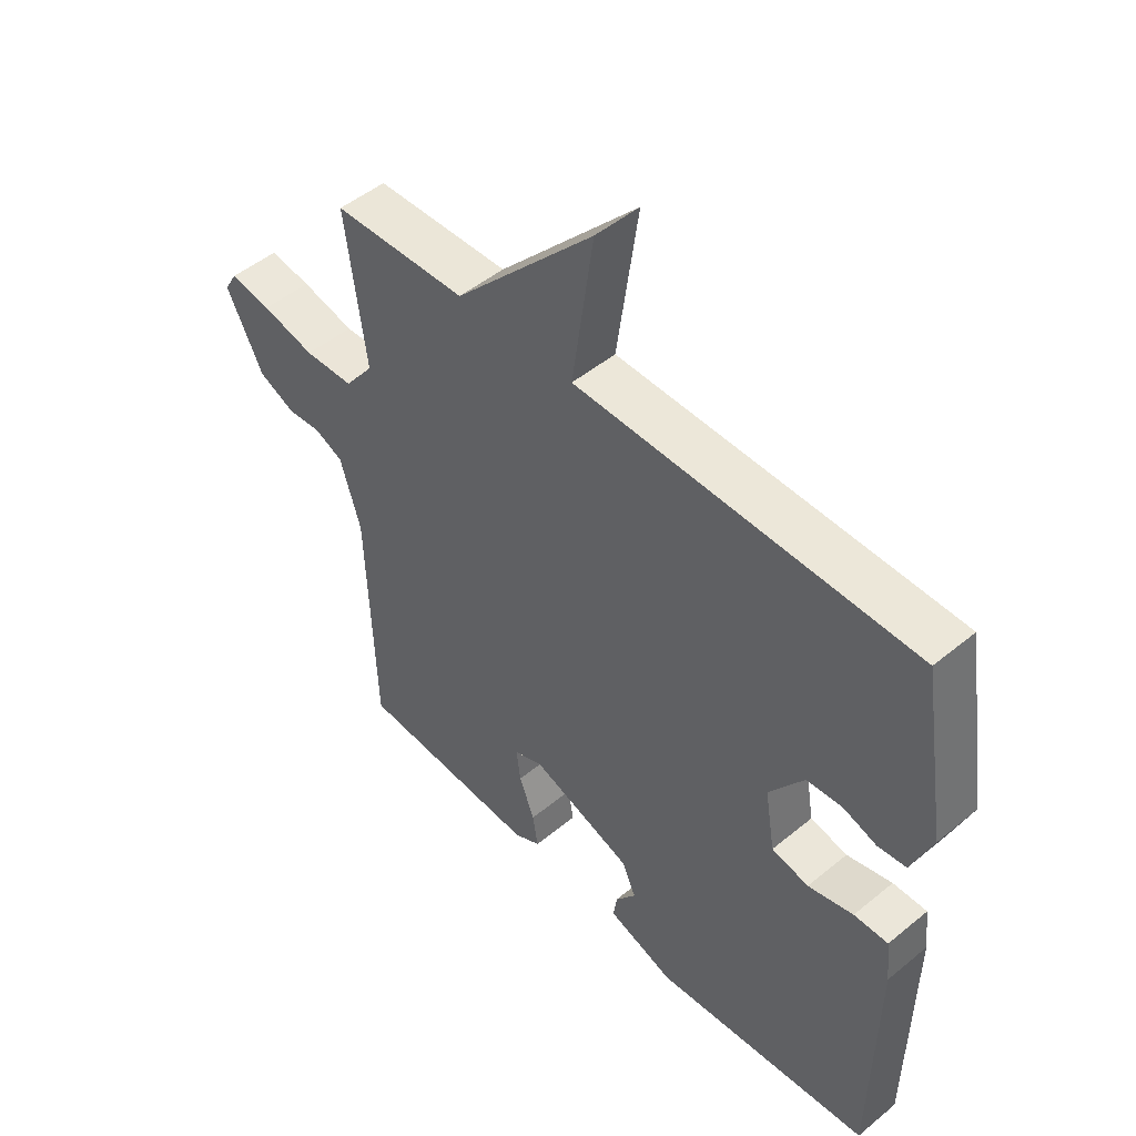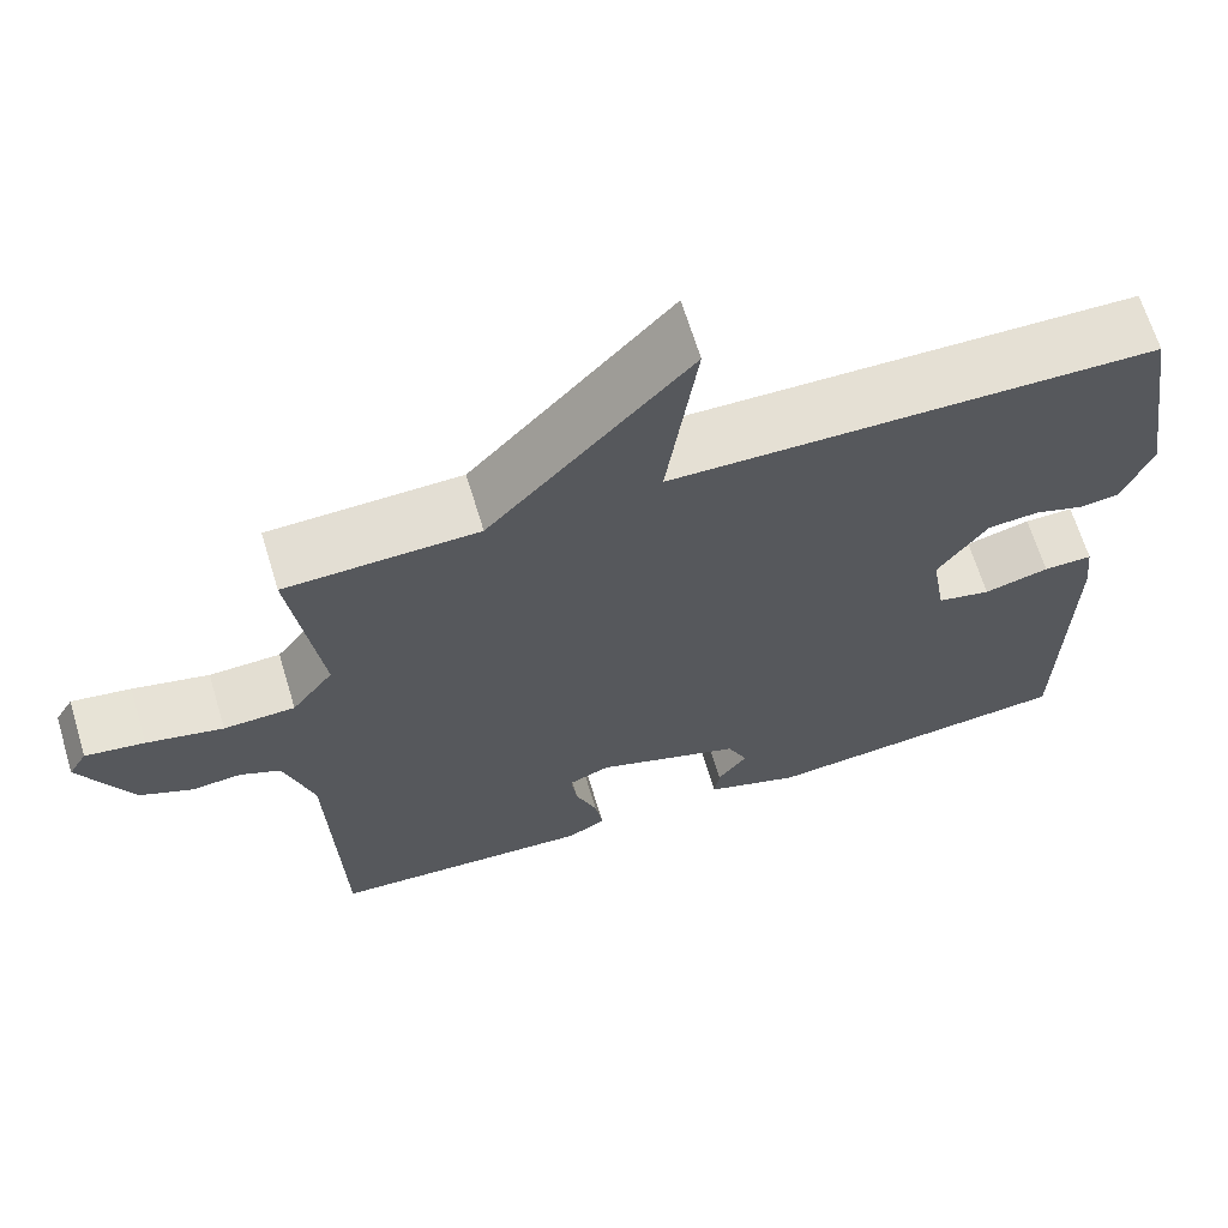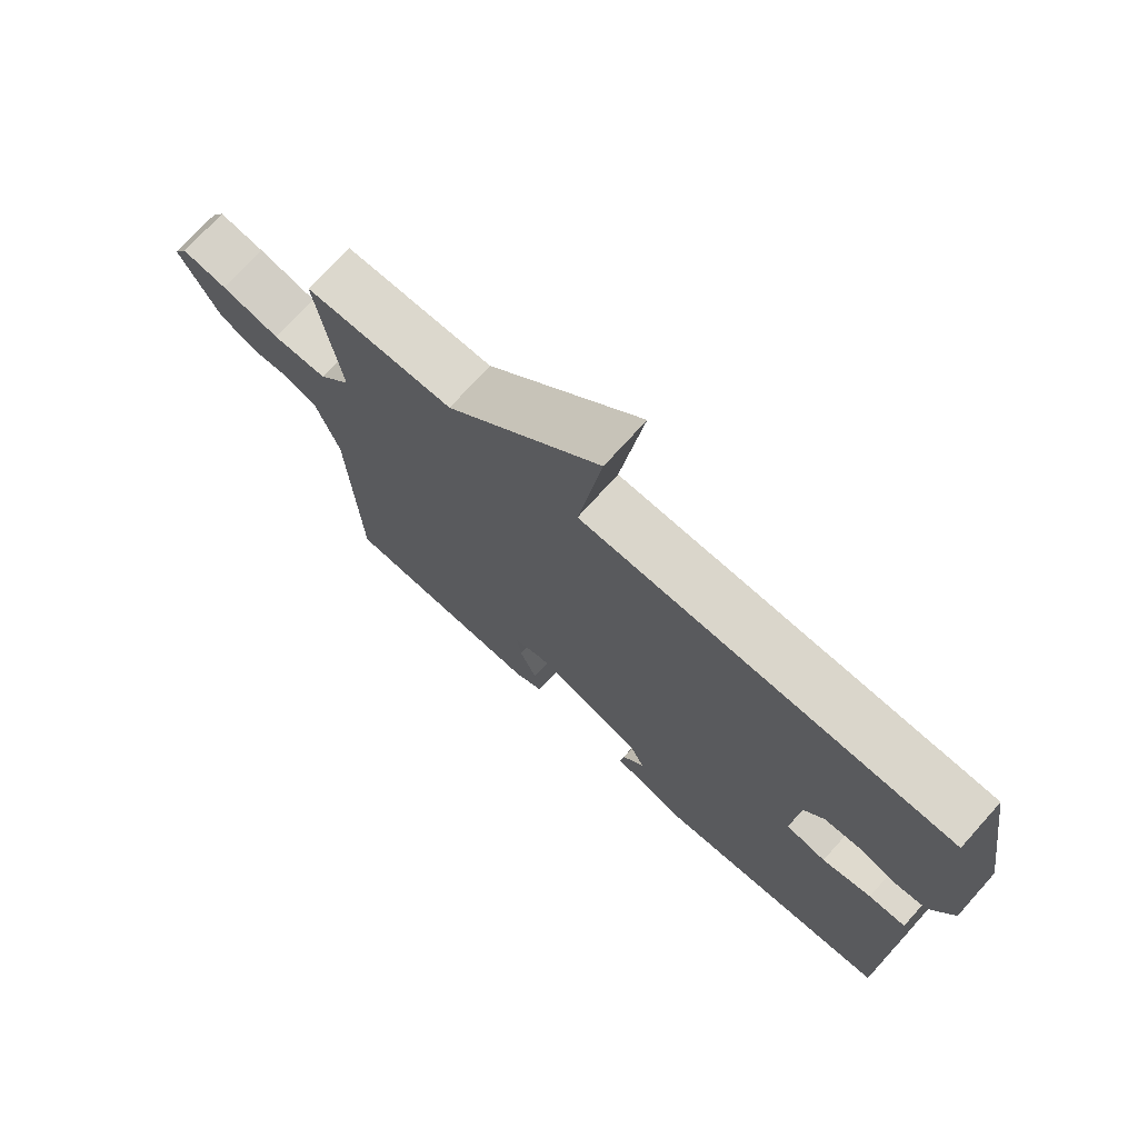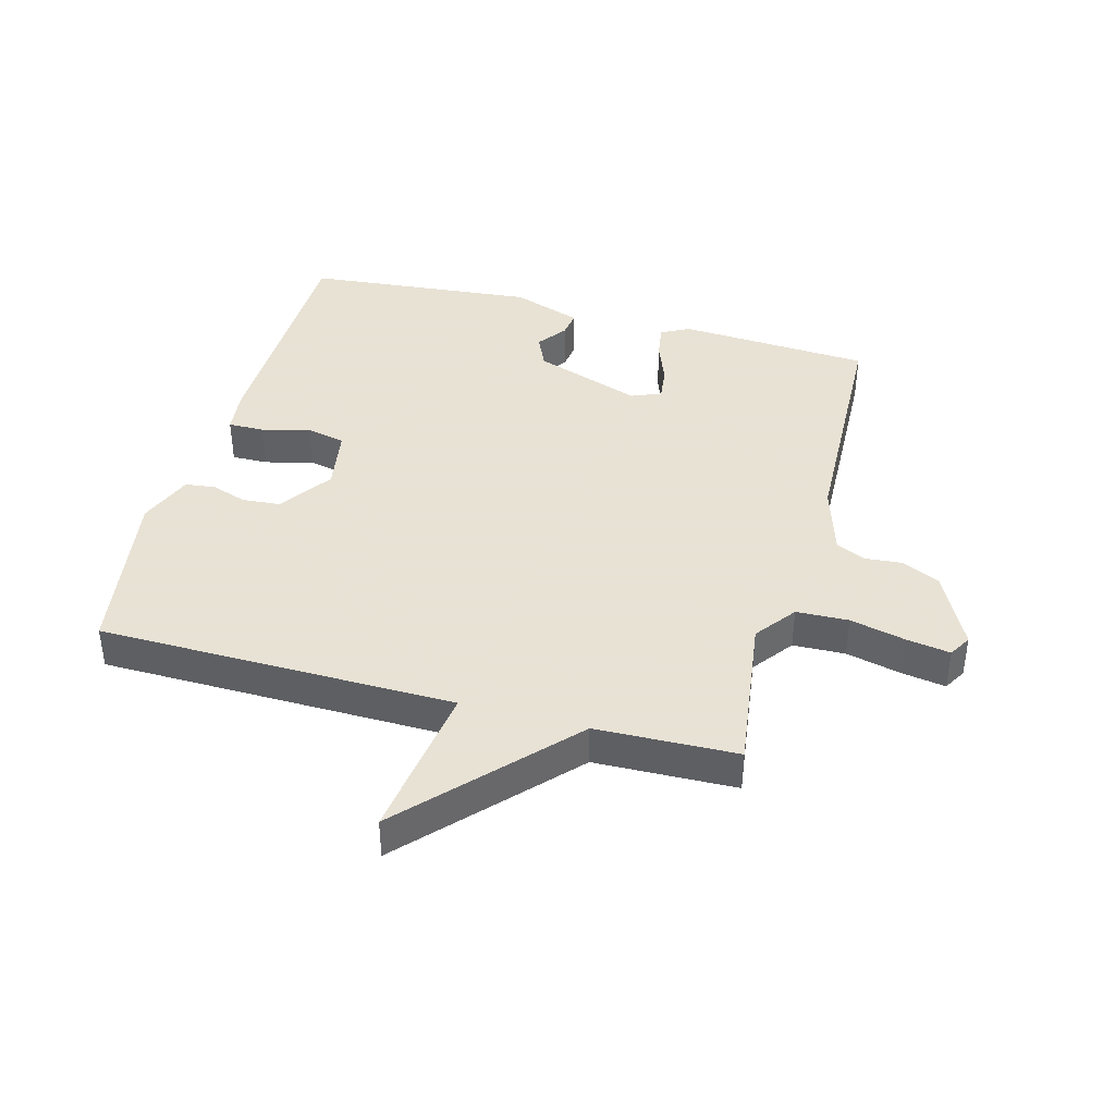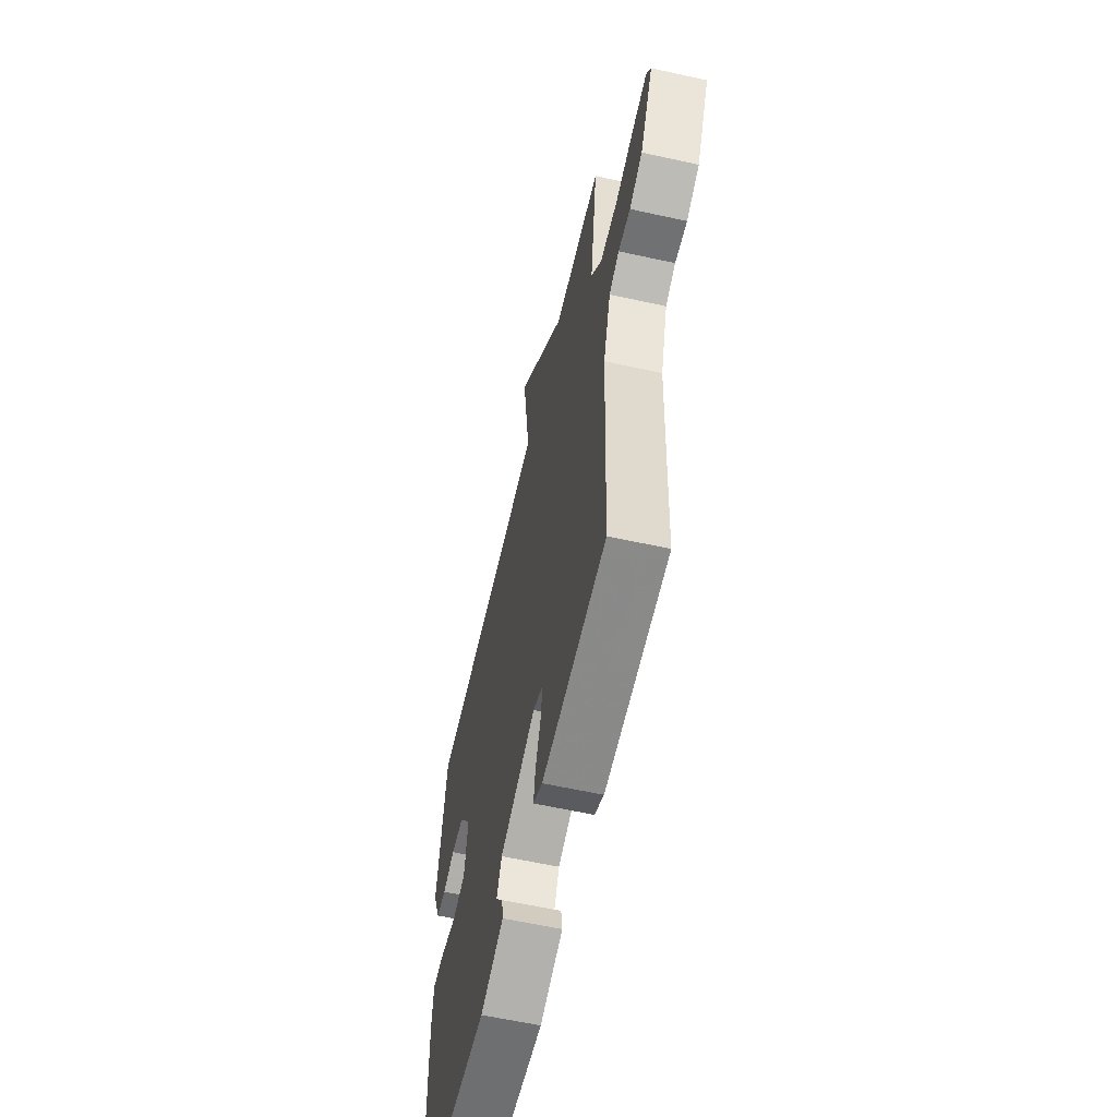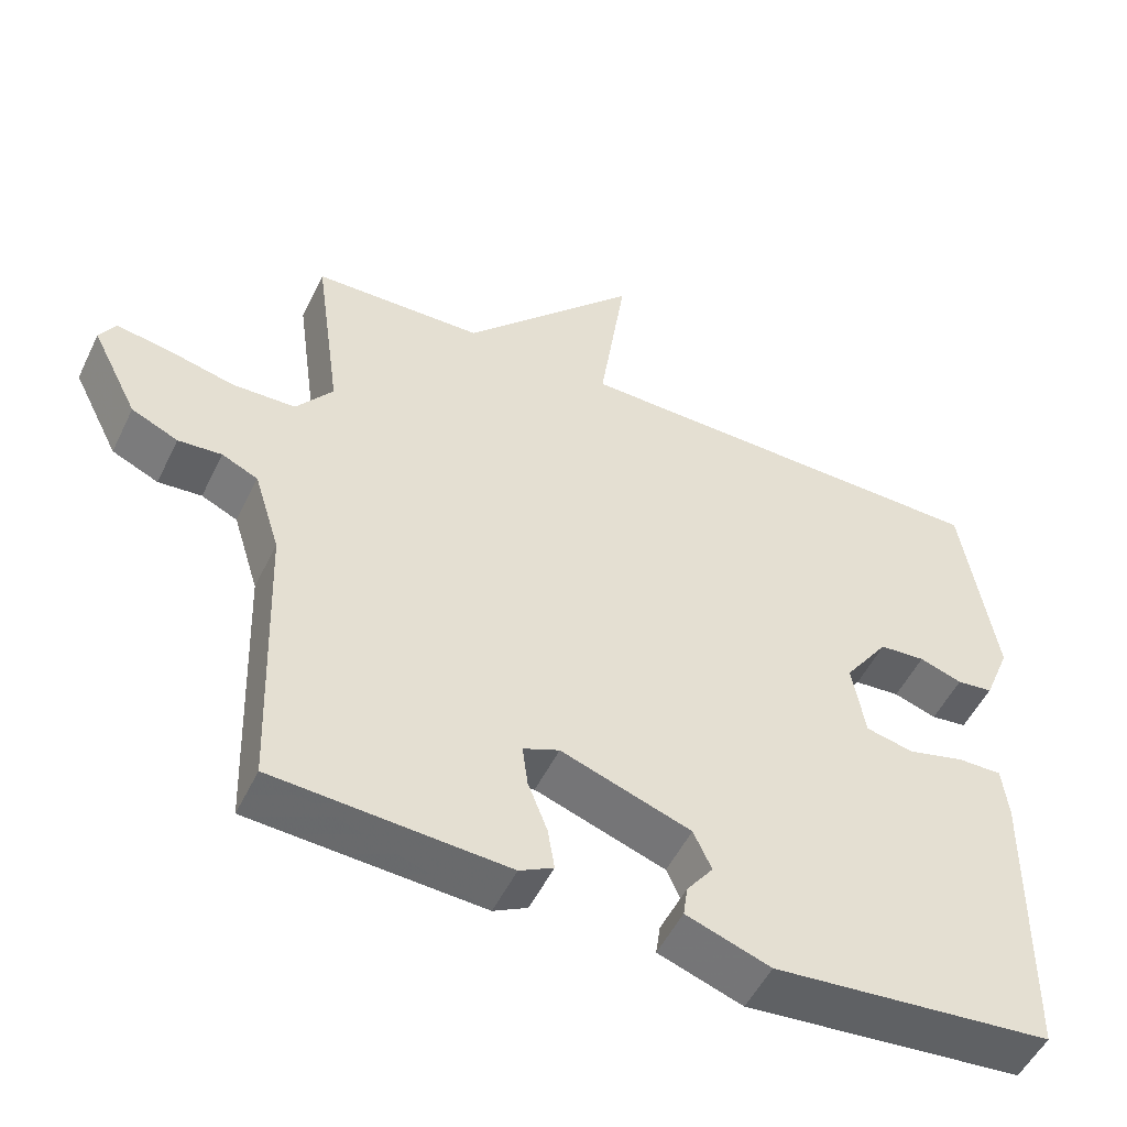
<metadata>
{"format":"obj","ext":"obj","renderer":"f3d","projection":"perspective","resolution":1024,"background":"white","views":[{"elev":48.8,"azim":-132.5,"up":"+Z"},{"elev":66.0,"azim":163.1,"up":"+Z"},{"elev":73.4,"azim":-138.0,"up":"+Z"},{"elev":40.6,"azim":15.2,"up":"+Y"},{"elev":-60.0,"azim":77.2,"up":"+Z"},{"elev":-51.8,"azim":154.6,"up":"+Z"}]}
</metadata>
<code>
v -0.5 0.07 0.5
v 0.073 0.07 0.507
v 0.037 0.07 0.761
v 0.273 0.07 0.507
v 0.5 0.07 0.5
v 0.465 0.07 0.245
v 0.514 0.07 0.18
v 0.598 0.07 0.177
v 0.688 0.07 0.198
v 0.758 0.07 0.209
v 0.779 0.07 0.173
v 0.717 0.07 0.05
v 0.655 0.07 0.022
v 0.597 0.07 0.027
v 0.549 0.07 0.005
v 0.514 0.07 -0.108
v 0.5 0.07 -0.5
v 0.19 0.07 -0.518
v 0.145 0.07 -0.494
v 0.154 0.07 -0.438
v 0.18 0.07 -0.37
v 0.187 0.07 -0.315
v 0.139 0.07 -0.295
v -0.034 0.07 -0.355
v -0.058 0.07 -0.408
v -0.023 0.07 -0.455
v -0.017 0.07 -0.497
v -0.129 0.07 -0.536
v -0.5 0.07 -0.5
v -0.507 0.07 -0.108
v -0.499 0.07 -0.037
v -0.441 0.07 -0.038
v -0.364 0.07 -0.058
v -0.301 0.07 -0.044
v -0.284 0.07 0.058
v -0.343 0.07 0.142
v -0.404 0.07 0.147
v -0.461 0.07 0.128
v -0.509 0.07 0.134
v -0.544 0.07 0.221
v -0.5 0 0.5
v 0.073 0 0.507
v 0.037 0 0.761
v 0.273 0 0.507
v 0.5 0 0.5
v 0.465 0 0.245
v 0.514 0 0.18
v 0.598 0 0.177
v 0.688 0 0.198
v 0.758 0 0.209
v 0.779 0 0.173
v 0.717 0 0.05
v 0.655 0 0.022
v 0.597 0 0.027
v 0.549 0 0.005
v 0.514 0 -0.108
v 0.5 0 -0.5
v 0.19 0 -0.518
v 0.145 0 -0.494
v 0.154 0 -0.438
v 0.18 0 -0.37
v 0.187 0 -0.315
v 0.139 0 -0.295
v -0.034 0 -0.355
v -0.058 0 -0.408
v -0.023 0 -0.455
v -0.017 0 -0.497
v -0.129 0 -0.536
v -0.5 0 -0.5
v -0.507 0 -0.108
v -0.499 0 -0.037
v -0.441 0 -0.038
v -0.364 0 -0.058
v -0.301 0 -0.044
v -0.284 0 0.058
v -0.343 0 0.142
v -0.404 0 0.147
v -0.461 0 0.128
v -0.509 0 0.134
v -0.544 0 0.221
f 40 1 2
f 39 40 2
f 38 39 2
f 37 38 2
f 36 37 2
f 35 36 2
f 34 35 2
f 31 32 33
f 30 31 33
f 29 30 33
f 28 29 33
f 27 28 33
f 26 27 33
f 25 26 33
f 24 25 33 34
f 23 24 34 2
f 19 20 21
f 18 19 21
f 17 18 21
f 16 17 21
f 15 16 21 22
f 12 13 14
f 11 12 14
f 10 11 14
f 9 10 14
f 8 9 14
f 7 8 14 15
f 22 23 2
f 15 22 2
f 7 15 2
f 6 7 2
f 2 3 4
f 2 4 5 6
f 42 41 80
f 42 80 79
f 42 79 78
f 42 78 77
f 42 77 76
f 42 76 75
f 42 75 74
f 73 72 71
f 73 71 70
f 73 70 69
f 73 69 68
f 73 68 67
f 73 67 66
f 73 66 65
f 74 73 65 64
f 42 74 64 63
f 61 60 59
f 61 59 58
f 61 58 57
f 61 57 56
f 62 61 56 55
f 54 53 52
f 54 52 51
f 54 51 50
f 54 50 49
f 54 49 48
f 55 54 48 47
f 42 63 62
f 42 62 55
f 42 55 47
f 42 47 46
f 44 43 42
f 46 45 44 42
f 1 41 42 2
f 2 42 43 3
f 3 43 44 4
f 4 44 45 5
f 5 45 46 6
f 6 46 47 7
f 7 47 48 8
f 8 48 49 9
f 9 49 50 10
f 10 50 51 11
f 11 51 52 12
f 12 52 53 13
f 13 53 54 14
f 14 54 55 15
f 15 55 56 16
f 16 56 57 17
f 17 57 58 18
f 18 58 59 19
f 19 59 60 20
f 20 60 61 21
f 21 61 62 22
f 22 62 63 23
f 23 63 64 24
f 24 64 65 25
f 25 65 66 26
f 26 66 67 27
f 27 67 68 28
f 28 68 69 29
f 29 69 70 30
f 30 70 71 31
f 31 71 72 32
f 32 72 73 33
f 33 73 74 34
f 34 74 75 35
f 35 75 76 36
f 36 76 77 37
f 37 77 78 38
f 38 78 79 39
f 39 79 80 40
f 40 80 41 1

</code>
